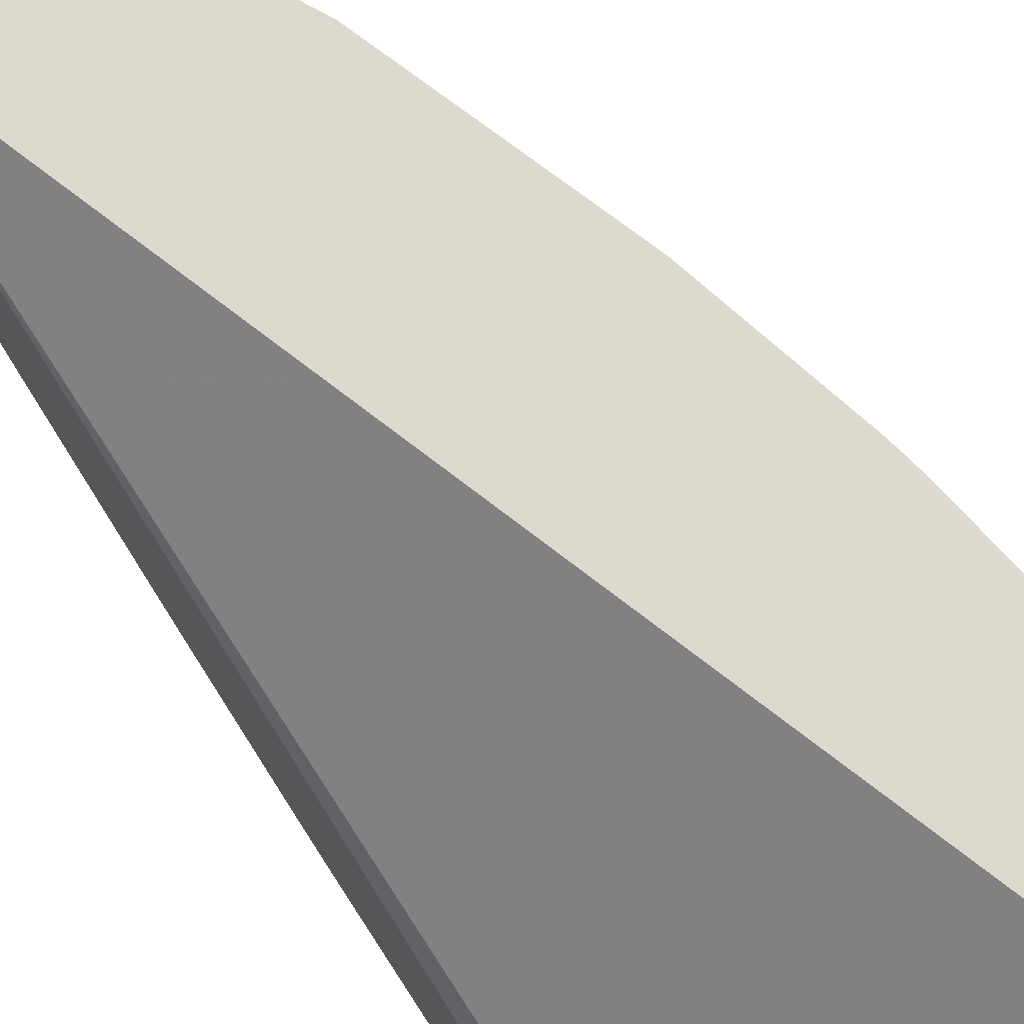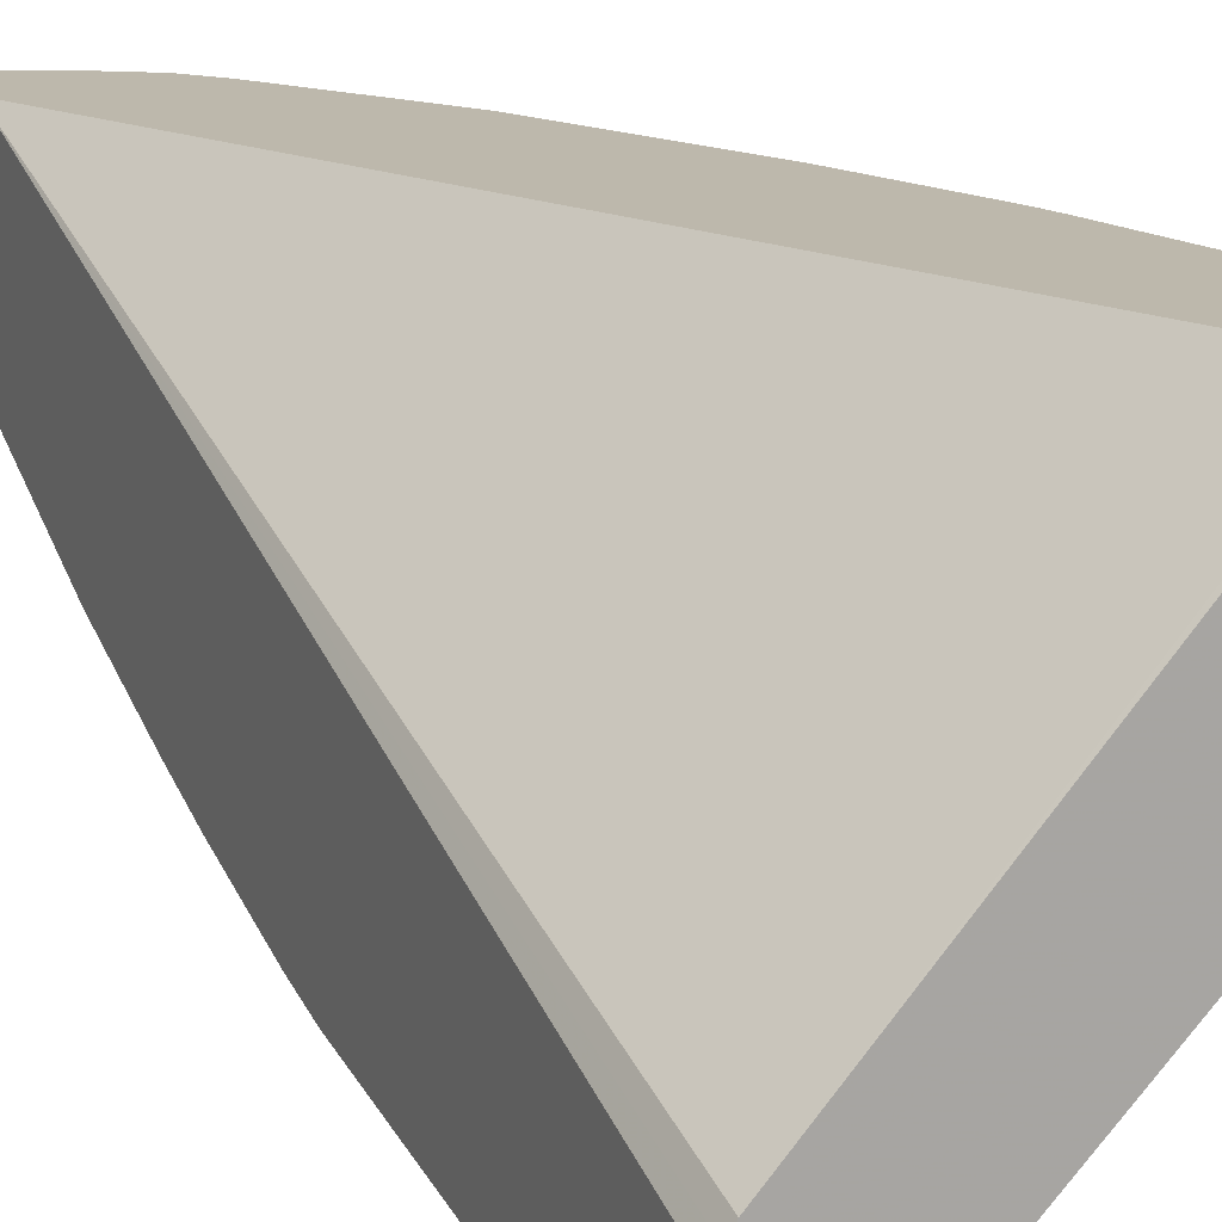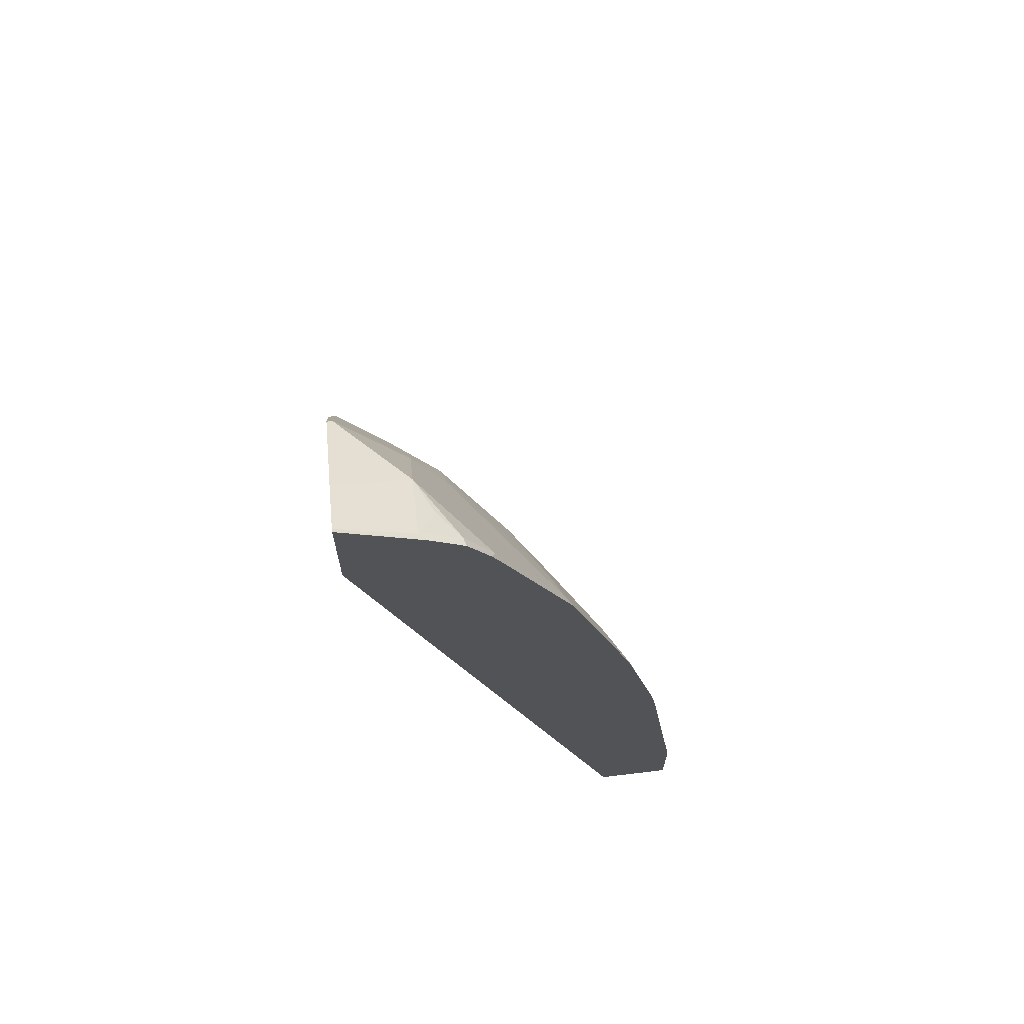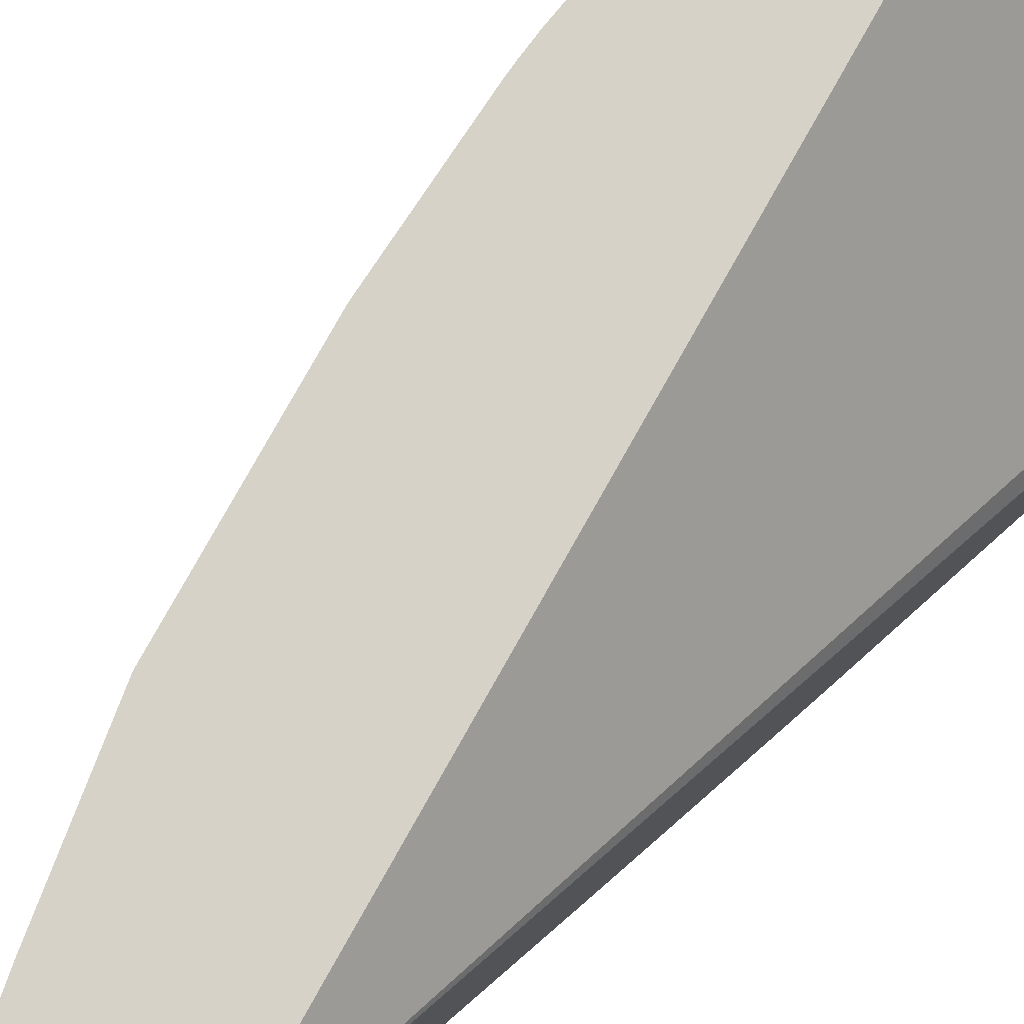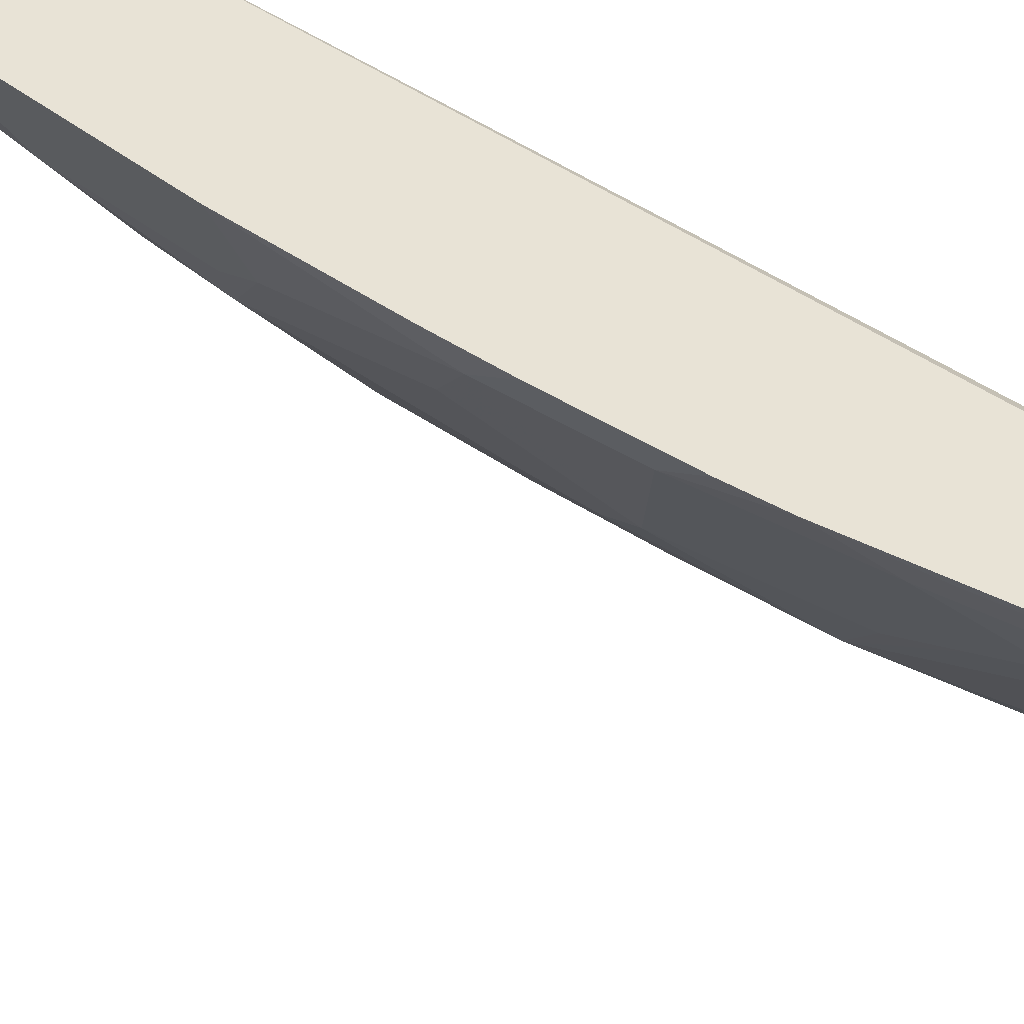
<metadata>
{"format":"obj","ext":"obj","renderer":"f3d","projection":"perspective","resolution":1024,"background":"white","views":[{"elev":71.8,"azim":-33.8,"up":"+Z"},{"elev":14.9,"azim":-24.7,"up":"+Z"},{"elev":67.2,"azim":-6.9,"up":"+Y"},{"elev":78.5,"azim":-132.4,"up":"+Z"},{"elev":-45.9,"azim":-109.7,"up":"+Z"}]}
</metadata>
<code>
v 0.2604 0.4229 -0.2163
v 0.307 0.398 -0.2163
v 0.2604 0.4229 -0.2181
v 0.2604 0.3627 -0.2163
v 0.3182 0.3902 -0.2163
v 0.3026 0.4002 -0.2197
v 0.2604 0.4083 -0.248
v 0.2604 -0.1268 -0.3967
v 0.2636 -0.1268 -0.3904
v 0.2668 -0.1268 -0.3839
v 0.4207 -0.1241 -0.2163
v 0.3267 0.3842 -0.2163
v 0.3254 0.3839 -0.2213
v 0.3124 0.3855 -0.2367
v 0.3026 0.3807 -0.2587
v 0.2636 0.3807 -0.2977
v 0.2604 0.3823 -0.297
v 0.2604 -0.1268 -0.4457
v 0.4217 -0.1268 -0.2163
v 0.3395 0.3656 -0.2163
v 0.3417 0.3612 -0.2197
v 0.3221 0.3807 -0.2294
v 0.3026 0.3221 -0.2977
v 0.2604 0.358 -0.3114
v 0.2604 0.3775 -0.3001
v 0.3026 0.2636 -0.327
v 0.2604 -0.05191 -0.4457
v 0.2734 -0.1268 -0.4392
v 0.4678 -0.1268 -0.2163
v 0.3465 0.3522 -0.2163
v 0.366 0.3132 -0.2163
v 0.3612 0.3221 -0.2197
v 0.3221 0.283 -0.2977
v 0.3189 0.2538 -0.3189
v 0.2604 0.2799 -0.3504
v 0.2929 0.2538 -0.3392
v 0.2604 1.131e-05 -0.4359
v 0.2636 -0.04879 -0.4441
v 0.2798 -0.05853 -0.436
v 0.2798 -0.1268 -0.436
v 0.4425 -0.1268 -0.2668
v 0.4678 -0.07806 -0.2163
v 0.3856 0.2742 -0.2163
v 0.3807 0.283 -0.2197
v 0.3774 0.2538 -0.2408
v 0.3579 0.1952 -0.2994
v 0.3384 0.1562 -0.3384
v 0.3417 0.1269 -0.3465
v 0.3221 0.2245 -0.327
v 0.2994 0.1952 -0.3579
v 0.2733 0.1952 -0.3782
v 0.2604 0.2147 -0.3773
v 0.2604 0.09799 -0.4162
v 0.2636 0.04881 -0.4246
v 0.2733 -0.039 -0.4368
v 0.3579 -0.07806 -0.3774
v 0.3384 -0.1171 -0.3969
v 0.2994 -0.01952 -0.4165
v 0.3384 -0.1268 -0.3969
v 0.436 -0.1268 -0.2798
v 0.4425 -0.05853 -0.2668
v 0.449 -0.05853 -0.2538
v 0.449 1.131e-05 -0.2343
v 0.4482 0.05861 -0.2163
v 0.3856 0.2733 -0.2172
v 0.4051 0.2156 -0.2163
v 0.4165 0.1367 -0.2408
v 0.397 0.1171 -0.2798
v 0.3774 0.1367 -0.2994
v 0.3319 0.1171 -0.3587
v 0.3579 0.09762 -0.3384
v 0.3579 0.03907 -0.3579
v 0.2733 0.1367 -0.3978
v 0.2604 0.1823 -0.3895
v 0.2604 0.1238 -0.409
v 0.2733 0.05861 -0.4173
v 0.2929 1.131e-05 -0.4173
v 0.3774 -0.07806 -0.3579
v 0.3579 -0.1268 -0.3774
v 0.3612 -0.02926 -0.366
v 0.3124 0.01954 -0.3978
v 0.397 -0.1268 -0.3384
v 0.436 -0.05853 -0.2798
v 0.436 0.05861 -0.2408
v 0.4441 0.07814 -0.2172
v 0.4459 0.0712 -0.2163
v 0.4246 0.1562 -0.2172
v 0.4246 0.157 -0.2163
v 0.4246 0.1171 -0.2367
v 0.4165 0.09762 -0.2603
v 0.4165 0.03907 -0.2798
v 0.3774 0.07814 -0.3189
v 0.3319 0.03907 -0.3782
v 0.2929 0.07814 -0.3978
v 0.397 1.131e-05 -0.3189
v 0.397 -0.1171 -0.3384
v 0.3774 -0.1268 -0.3579
v 0.4165 -0.01952 -0.2994
v 0.4441 0.079 -0.2163
f 46 48 47
f 48 70 49
f 48 69 71
f 48 71 72
f 48 72 70
f 49 70 50
f 50 70 51
f 51 70 73
f 51 73 74
f 53 73 76
f 53 75 73
f 53 76 54
f 55 76 77
f 56 78 97
f 56 97 79
f 56 79 59
f 56 59 57
f 56 58 72
f 46 69 48
f 56 72 80
f 51 74 52
f 55 77 58
f 41 60 83
f 46 67 68
f 56 80 78
f 35 51 52
f 37 53 54
f 37 54 38
f 38 55 39
f 38 54 76
f 38 76 55
f 39 56 57
f 39 57 59
f 39 59 40
f 39 55 58
f 39 58 56
f 41 83 61
f 42 61 62
f 42 62 63
f 42 63 64
f 43 65 44
f 43 66 65
f 44 65 45
f 45 65 67
f 45 67 46
f 46 68 69
f 58 77 81
f 72 95 78
f 60 82 96
f 72 81 93
f 73 75 74
f 73 94 76
f 76 94 81
f 76 81 77
f 78 83 96
f 78 96 82
f 78 82 97
f 78 95 98
f 78 98 83
f 83 98 91
f 83 91 84
f 84 91 90
f 84 90 89
f 84 89 85
f 85 99 86
f 85 89 87
f 85 87 88
f 85 88 99
f 91 98 95
f 35 36 51
f 72 78 80
f 58 81 72
f 72 91 95
f 70 94 73
f 60 96 83
f 61 83 64
f 61 64 62
f 62 64 63
f 64 83 84
f 64 84 85
f 64 85 86
f 65 66 87
f 65 87 67
f 66 88 87
f 67 87 89
f 67 89 90
f 67 90 68
f 68 90 91
f 68 91 92
f 68 92 69
f 69 92 72
f 69 72 71
f 70 72 93
f 70 93 81
f 70 81 94
f 72 92 91
f 34 51 36
f 15 23 16
f 34 49 50
f 1 31 30
f 1 30 20
f 1 20 12
f 1 12 5
f 1 5 2
f 2 5 6
f 2 6 3
f 3 6 7
f 4 8 9
f 1 43 31
f 4 9 10
f 5 12 13
f 5 13 6
f 6 13 14
f 6 14 15
f 6 15 7
f 7 15 16
f 7 16 17
f 8 18 28
f 8 28 40
f 4 10 11
f 1 66 43
f 1 88 66
f 1 99 88
f 1 2 3
f 1 3 7
f 1 7 17
f 1 17 25
f 1 25 24
f 1 24 35
f 1 35 52
f 1 52 74
f 1 74 75
f 1 75 53
f 1 53 37
f 1 37 27
f 1 27 18
f 1 18 8
f 1 8 4
f 1 4 11
f 1 11 19
f 1 19 29
f 1 29 42
f 1 42 64
f 1 64 86
f 8 40 59
f 8 59 79
f 1 86 99
f 8 97 82
f 21 43 32
f 23 33 34
f 23 34 26
f 24 26 35
f 26 34 36
f 26 36 35
f 27 37 38
f 27 38 39
f 28 39 40
f 21 31 43
f 29 41 61
f 32 43 44
f 32 44 33
f 33 44 45
f 33 45 34
f 34 45 46
f 34 46 47
f 34 47 48
f 34 48 49
f 8 79 97
f 29 61 42
f 21 30 31
f 27 39 28
f 18 27 28
f 8 82 60
f 20 30 21
f 8 60 41
f 8 41 29
f 8 29 19
f 8 19 10
f 8 10 9
f 10 19 11
f 12 21 13
f 13 21 22
f 13 22 15
f 12 20 21
f 16 26 24
f 15 22 21
f 15 21 32
f 15 32 33
f 15 33 23
f 34 50 51
f 16 24 25
f 16 25 17
f 16 23 26
f 13 15 14

</code>
